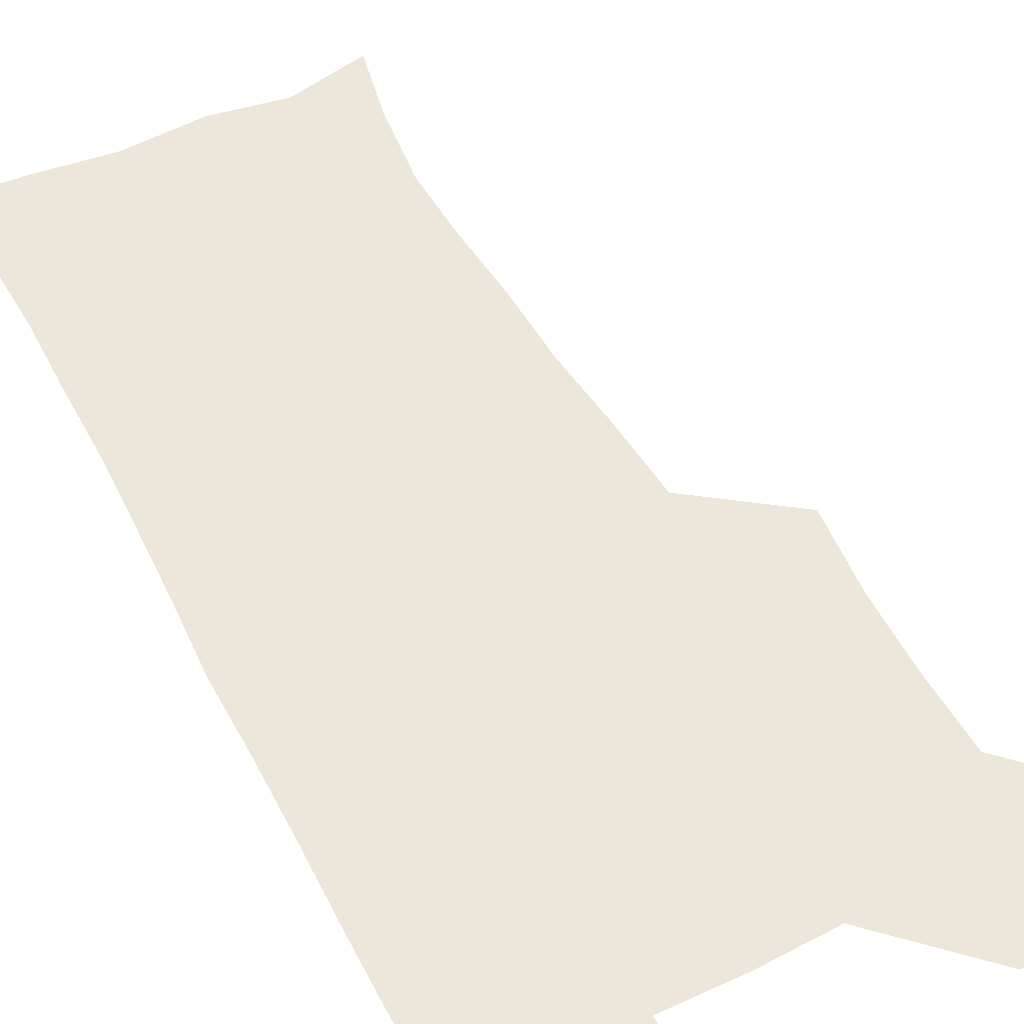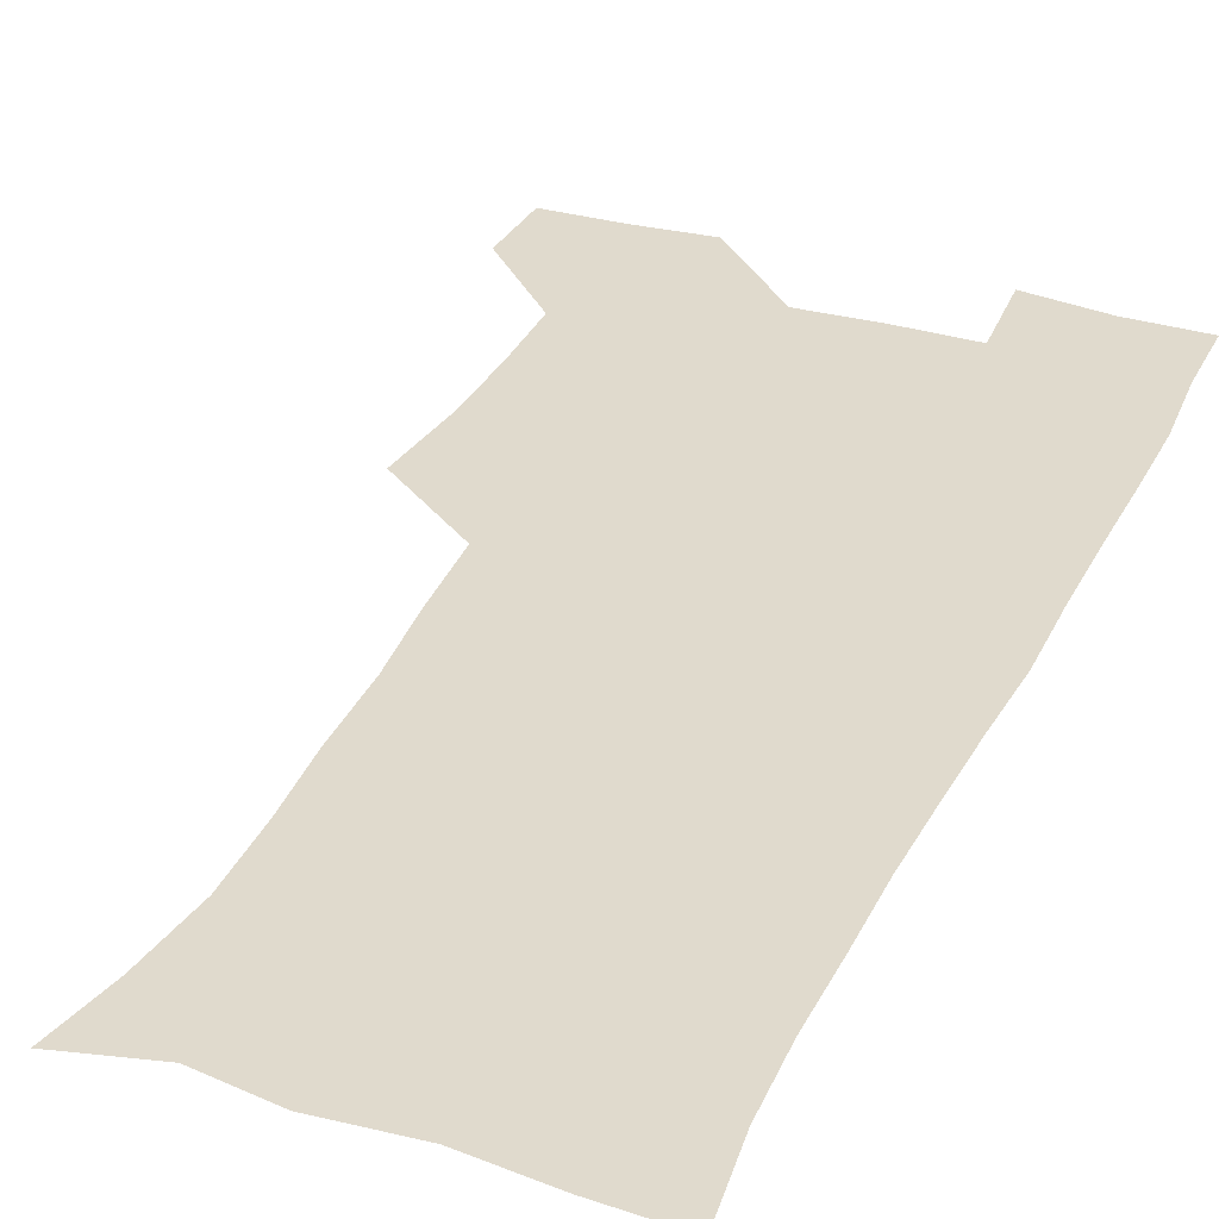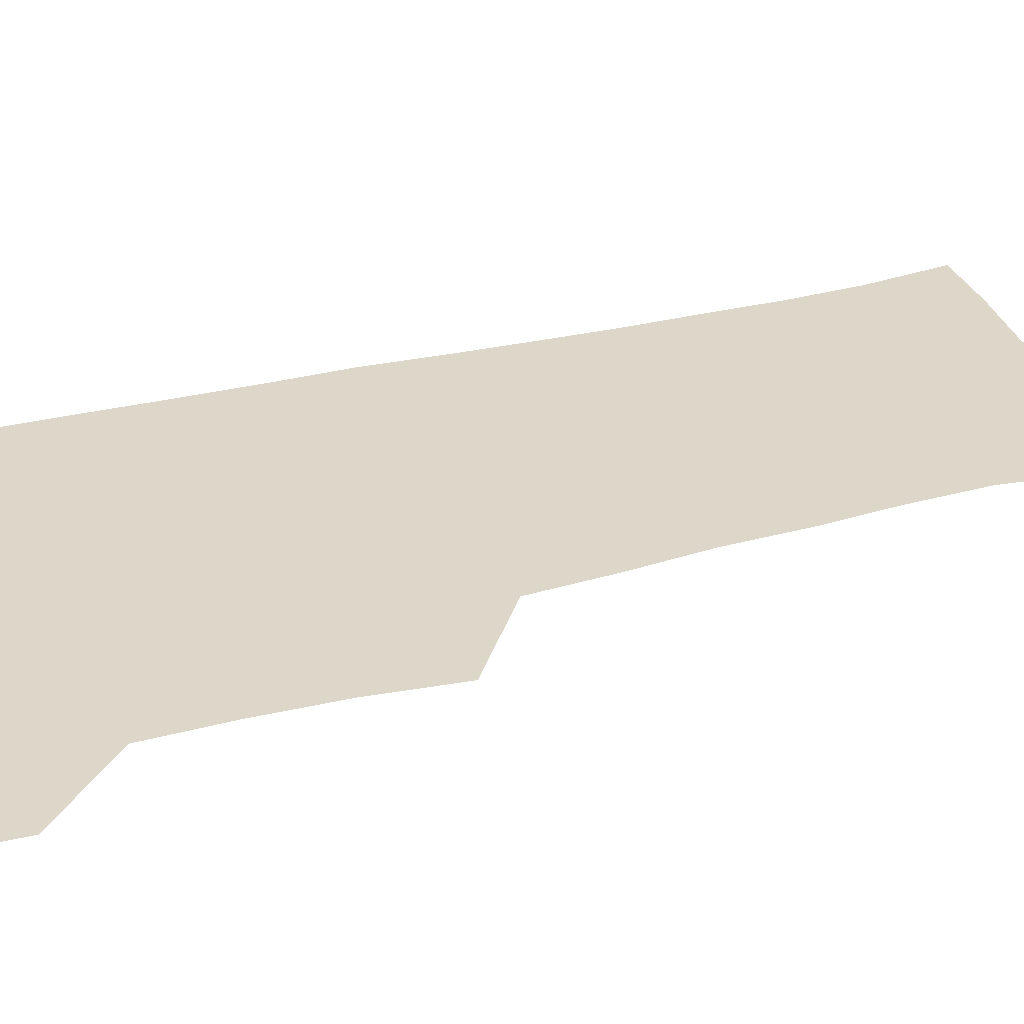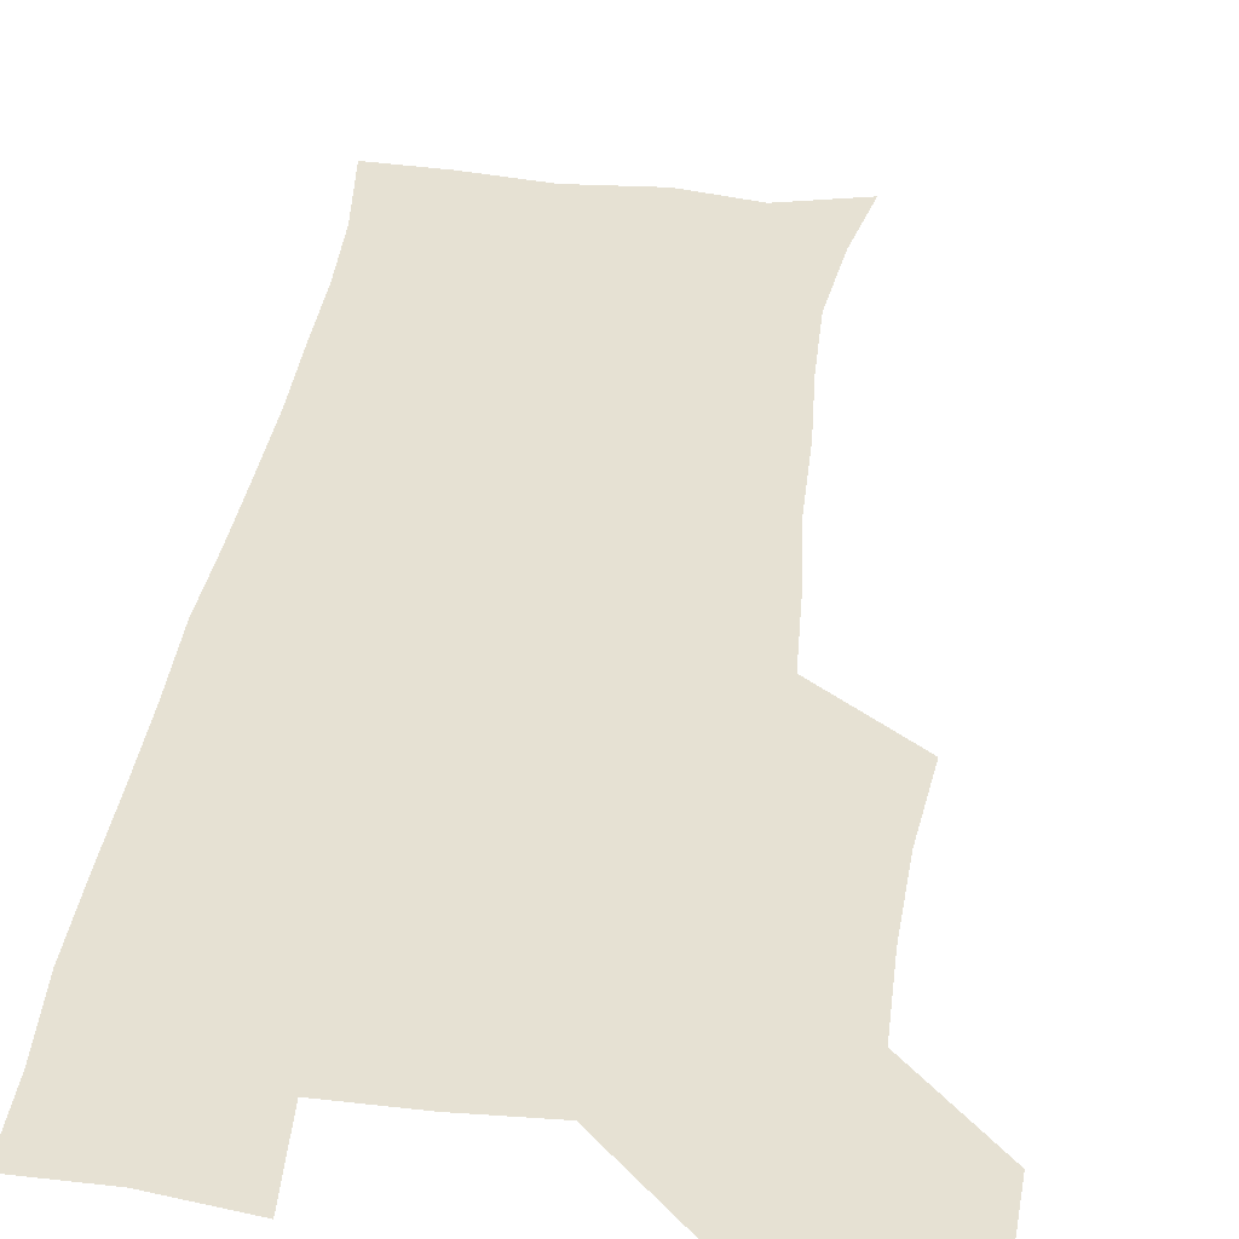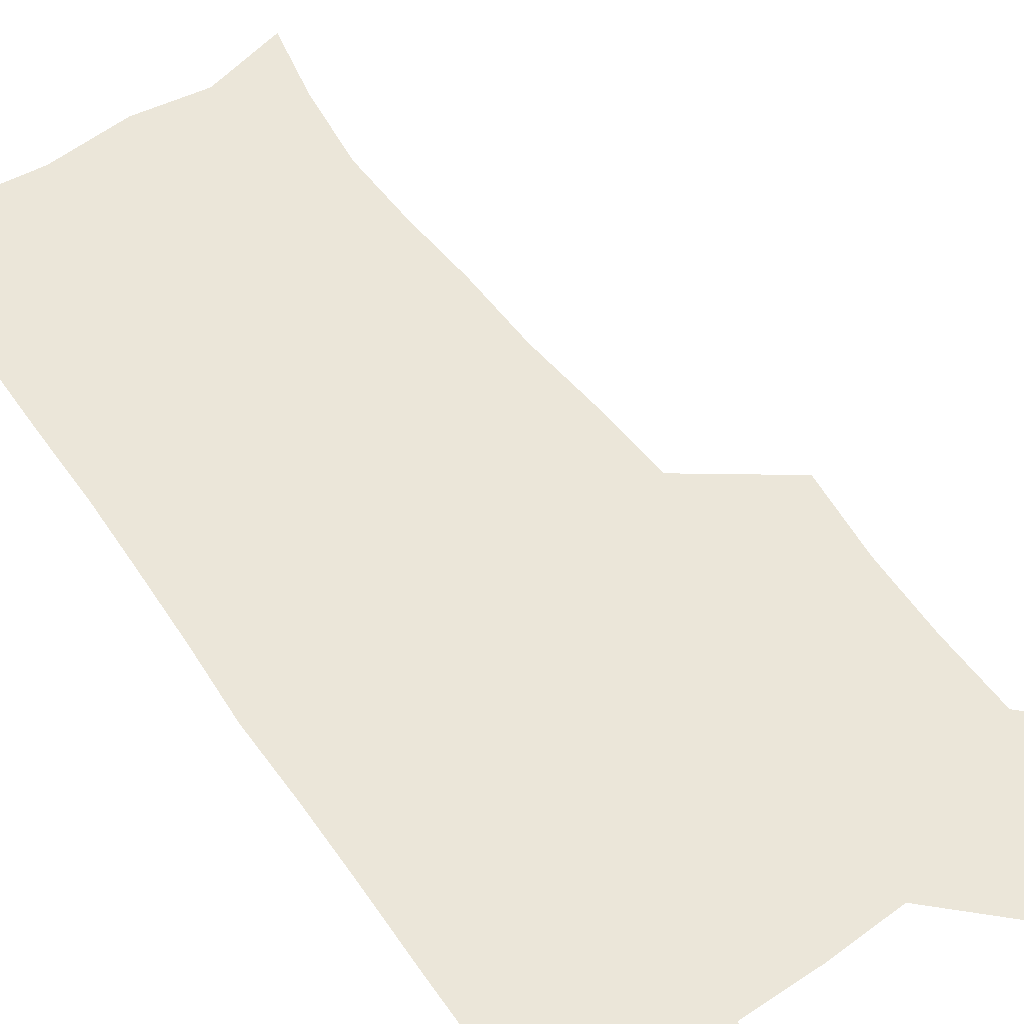
<metadata>
{"format":"obj","ext":"obj","renderer":"f3d","projection":"perspective","resolution":1024,"background":"white","views":[{"elev":50.4,"azim":152.6,"up":"+Z"},{"elev":33.0,"azim":22.4,"up":"+Z"},{"elev":30.3,"azim":-111.1,"up":"+Z"},{"elev":38.8,"azim":-172.4,"up":"+Z"},{"elev":56.0,"azim":144.6,"up":"+Z"}]}
</metadata>
<code>
v 479.5 540.5 0
v 481 569.7 0
v 505.3 414 0
v 509.1 446.8 0
v 510.3 478.5 0
v 510 509.4 0
v 512.9 539.2 0
v 510.6 570.3 0
v 538.2 172 0
v 544.4 200.5 0
v 548.5 232.6 0
v 547.9 263.3 0
v 545.9 292.8 0
v 545.4 325.1 0
v 542.6 355.6 0
v 540.9 387.9 0
v 542.4 420.8 0
v 542.7 451.2 0
v 543.2 481 0
v 545.2 510.5 0
v 542.8 539.9 0
v 539.2 572.6 0
v 569 179.6 0
v 575.6 212.6 0
v 576.8 243.3 0
v 576.2 272.6 0
v 574.4 300.8 0
v 574.6 333.1 0
v 574.2 364.1 0
v 573.9 394.4 0
v 573.3 423.8 0
v 573.9 453.8 0
v 573.5 482.4 0
v 573.6 510.9 0
v 572.7 539.3 0
v 597.3 175 0
v 603.1 217.6 0
v 603.5 247.4 0
v 603 275.8 0
v 603.1 307.1 0
v 602.7 336.7 0
v 602.5 366.6 0
v 602.2 395.8 0
v 602.3 425.4 0
v 602.5 454.4 0
v 602.7 483.1 0
v 602.4 511.2 0
v 601.6 540.6 0
v 629.5 177.4 0
v 629.8 216.2 0
v 629.8 246.8 0
v 629.8 277.7 0
v 630 306 0
v 629.8 337.2 0
v 630 366.5 0
v 630.2 395.6 0
v 630.5 424.8 0
v 630.7 454 0
v 630.9 482.8 0
v 631.1 511.4 0
v 631.4 540.3 0
v 629.5 574.2 0
v 660.4 174 0
v 656.7 213.8 0
v 657.2 242.3 0
v 656.3 274.7 0
v 656.6 304.8 0
v 657.2 334.5 0
v 657.7 364.4 0
v 658.2 394 0
v 659 423.3 0
v 659.5 452.7 0
v 659.9 482.2 0
v 659.6 511.4 0
v 660.5 539.6 0
v 660.8 569.8 0
v 689 172.6 0
v 685.3 206.5 0
v 684.5 236.5 0
v 685.1 266 0
v 685.4 296.8 0
v 686.6 327.1 0
v 688.1 357.3 0
v 690.1 387.1 0
v 690 418.5 0
v 690.6 449.2 0
v 691.4 479.5 0
v 692 509.7 0
v 690.3 540.2 0
v 690.5 569.5 0
f 6 7 1
f 1 7 2
f 7 8 2
f 16 17 3
f 3 17 4
f 17 18 4
f 4 18 5
f 18 19 5
f 5 19 6
f 19 20 6
f 6 20 7
f 20 21 7
f 7 21 8
f 21 22 8
f 9 23 10
f 23 24 10
f 10 24 11
f 24 25 11
f 11 25 12
f 25 26 12
f 12 26 13
f 26 27 13
f 13 27 14
f 27 28 14
f 14 28 15
f 28 29 15
f 15 29 16
f 29 30 16
f 16 30 17
f 30 31 17
f 17 31 18
f 31 32 18
f 18 32 19
f 32 33 19
f 19 33 20
f 33 34 20
f 20 34 21
f 34 35 21
f 21 35 22
f 23 36 24
f 36 37 24
f 24 37 25
f 37 38 25
f 25 38 26
f 38 39 26
f 26 39 27
f 39 40 27
f 27 40 28
f 40 41 28
f 28 41 29
f 41 42 29
f 29 42 30
f 42 43 30
f 30 43 31
f 43 44 31
f 31 44 32
f 44 45 32
f 32 45 33
f 45 46 33
f 33 46 34
f 46 47 34
f 34 47 35
f 47 48 35
f 36 49 37
f 49 50 37
f 37 50 38
f 50 51 38
f 38 51 39
f 51 52 39
f 39 52 40
f 52 53 40
f 40 53 41
f 53 54 41
f 41 54 42
f 54 55 42
f 42 55 43
f 55 56 43
f 43 56 44
f 56 57 44
f 44 57 45
f 57 58 45
f 45 58 46
f 58 59 46
f 46 59 47
f 59 60 47
f 47 60 48
f 60 61 48
f 49 63 50
f 63 64 50
f 50 64 51
f 64 65 51
f 51 65 52
f 65 66 52
f 52 66 53
f 66 67 53
f 53 67 54
f 67 68 54
f 54 68 55
f 68 69 55
f 55 69 56
f 69 70 56
f 56 70 57
f 70 71 57
f 57 71 58
f 71 72 58
f 58 72 59
f 72 73 59
f 59 73 60
f 73 74 60
f 60 74 61
f 74 75 61
f 61 75 62
f 75 76 62
f 63 77 64
f 77 78 64
f 64 78 65
f 78 79 65
f 65 79 66
f 79 80 66
f 66 80 67
f 80 81 67
f 67 81 68
f 81 82 68
f 68 82 69
f 82 83 69
f 69 83 70
f 83 84 70
f 70 84 71
f 84 85 71
f 71 85 72
f 85 86 72
f 72 86 73
f 86 87 73
f 73 87 74
f 87 88 74
f 74 88 75
f 88 89 75
f 75 89 76
f 89 90 76

</code>
